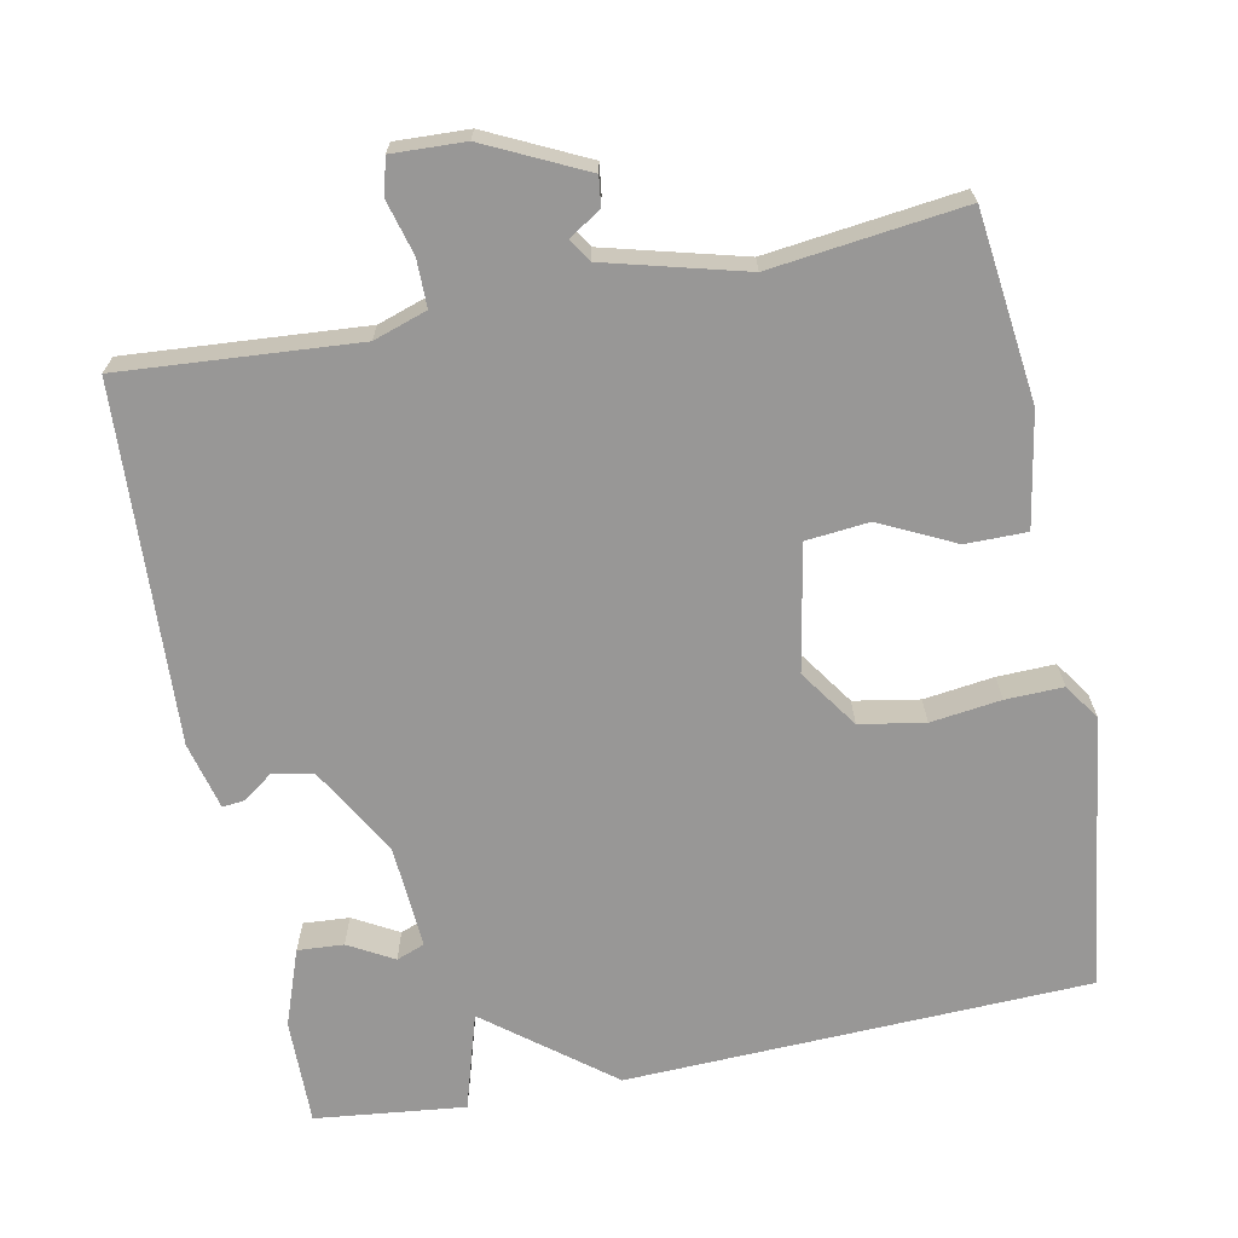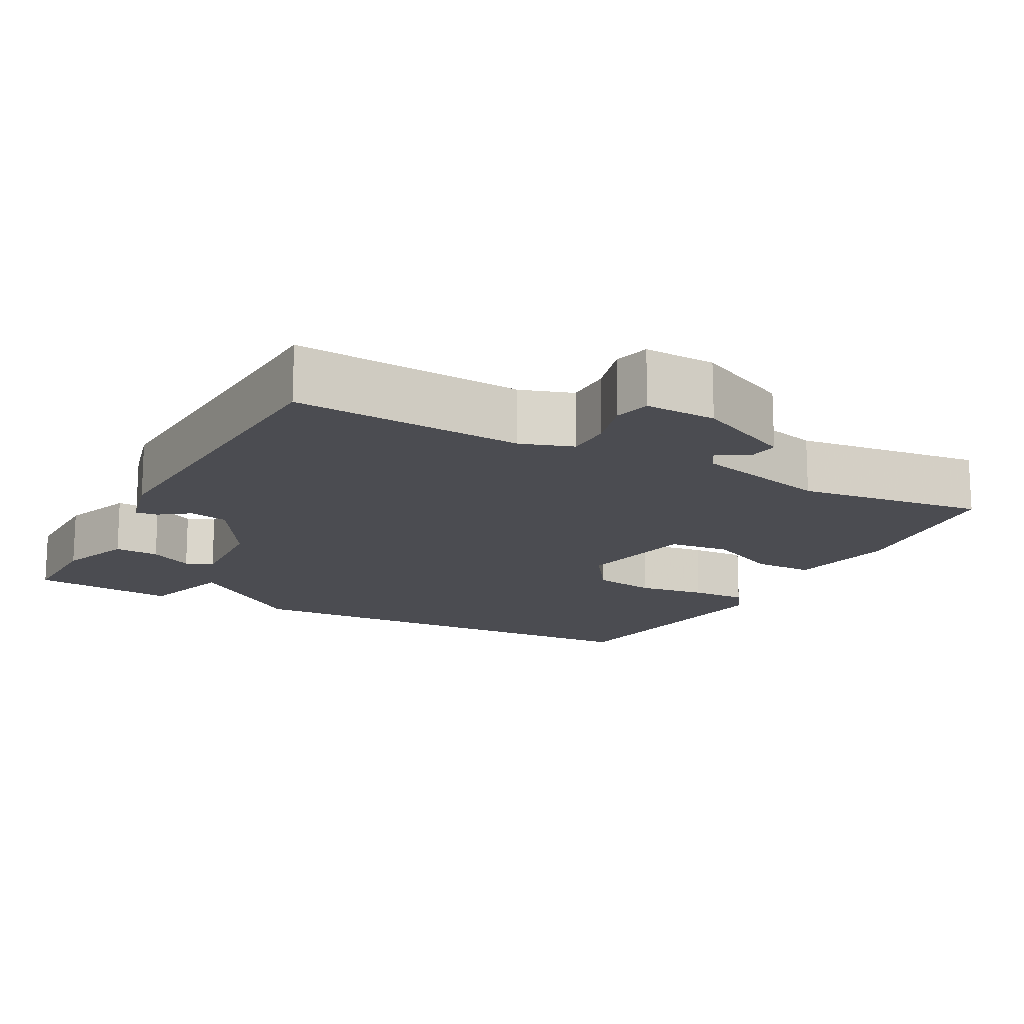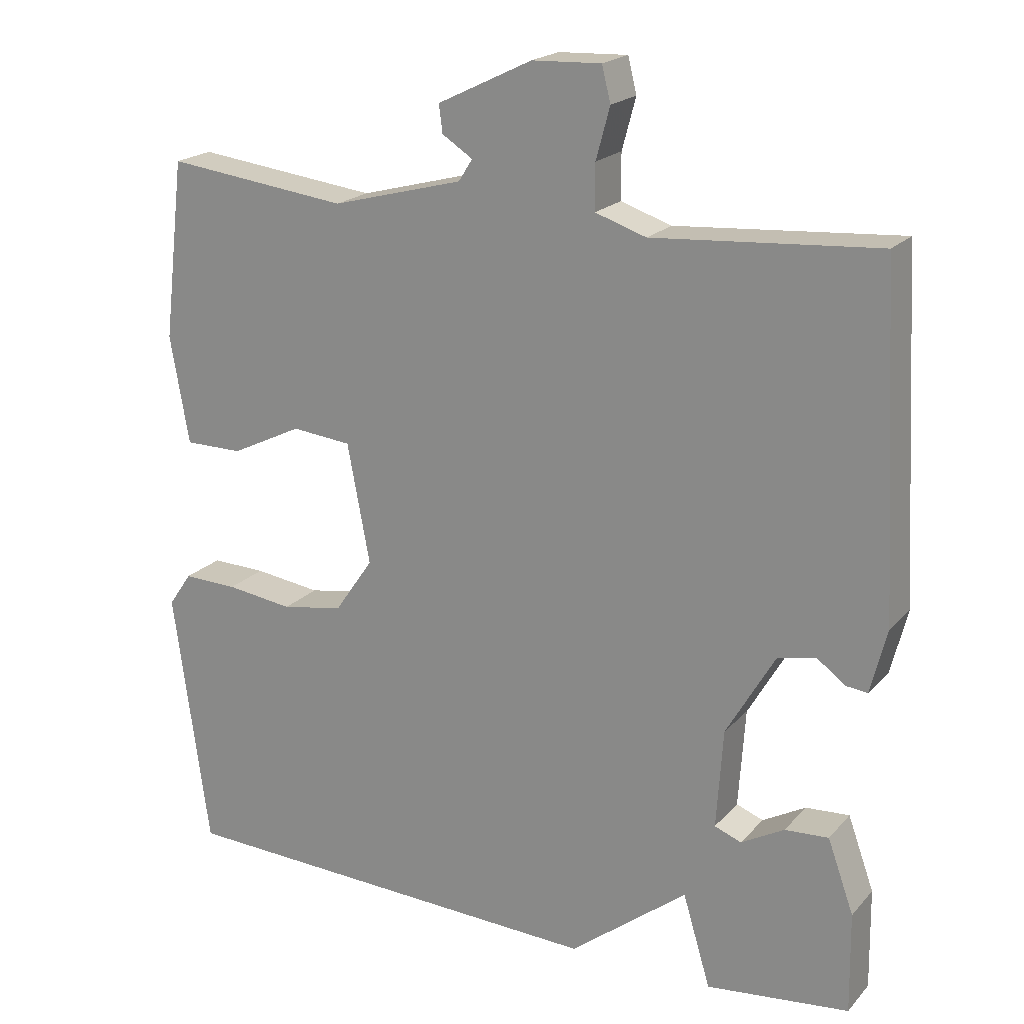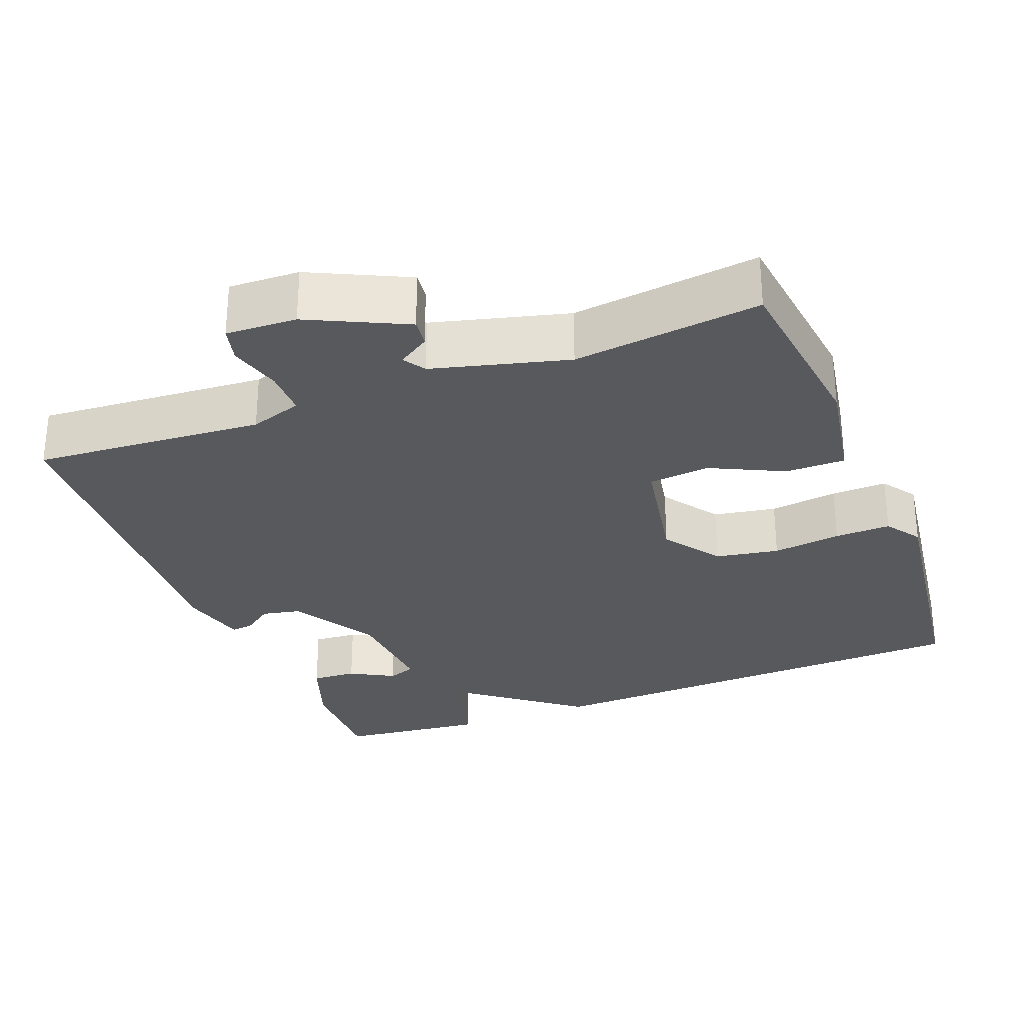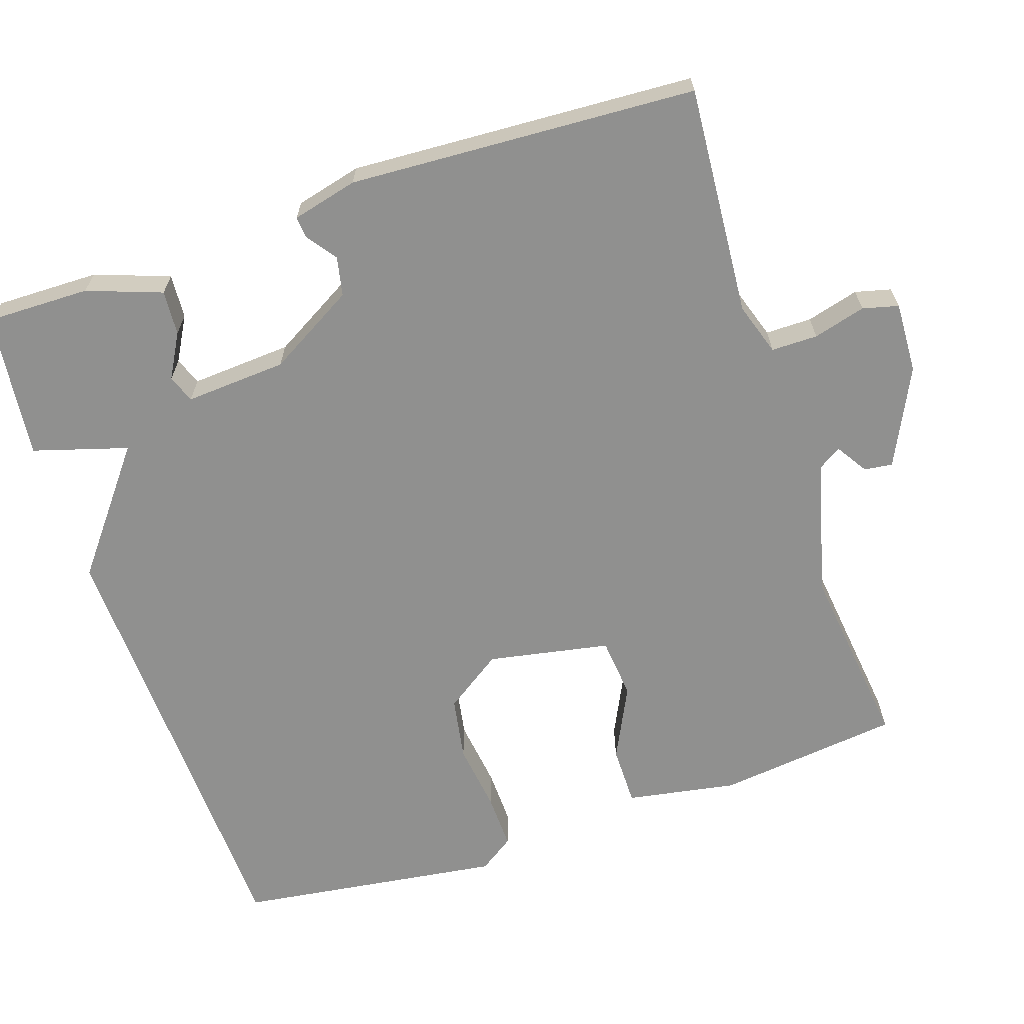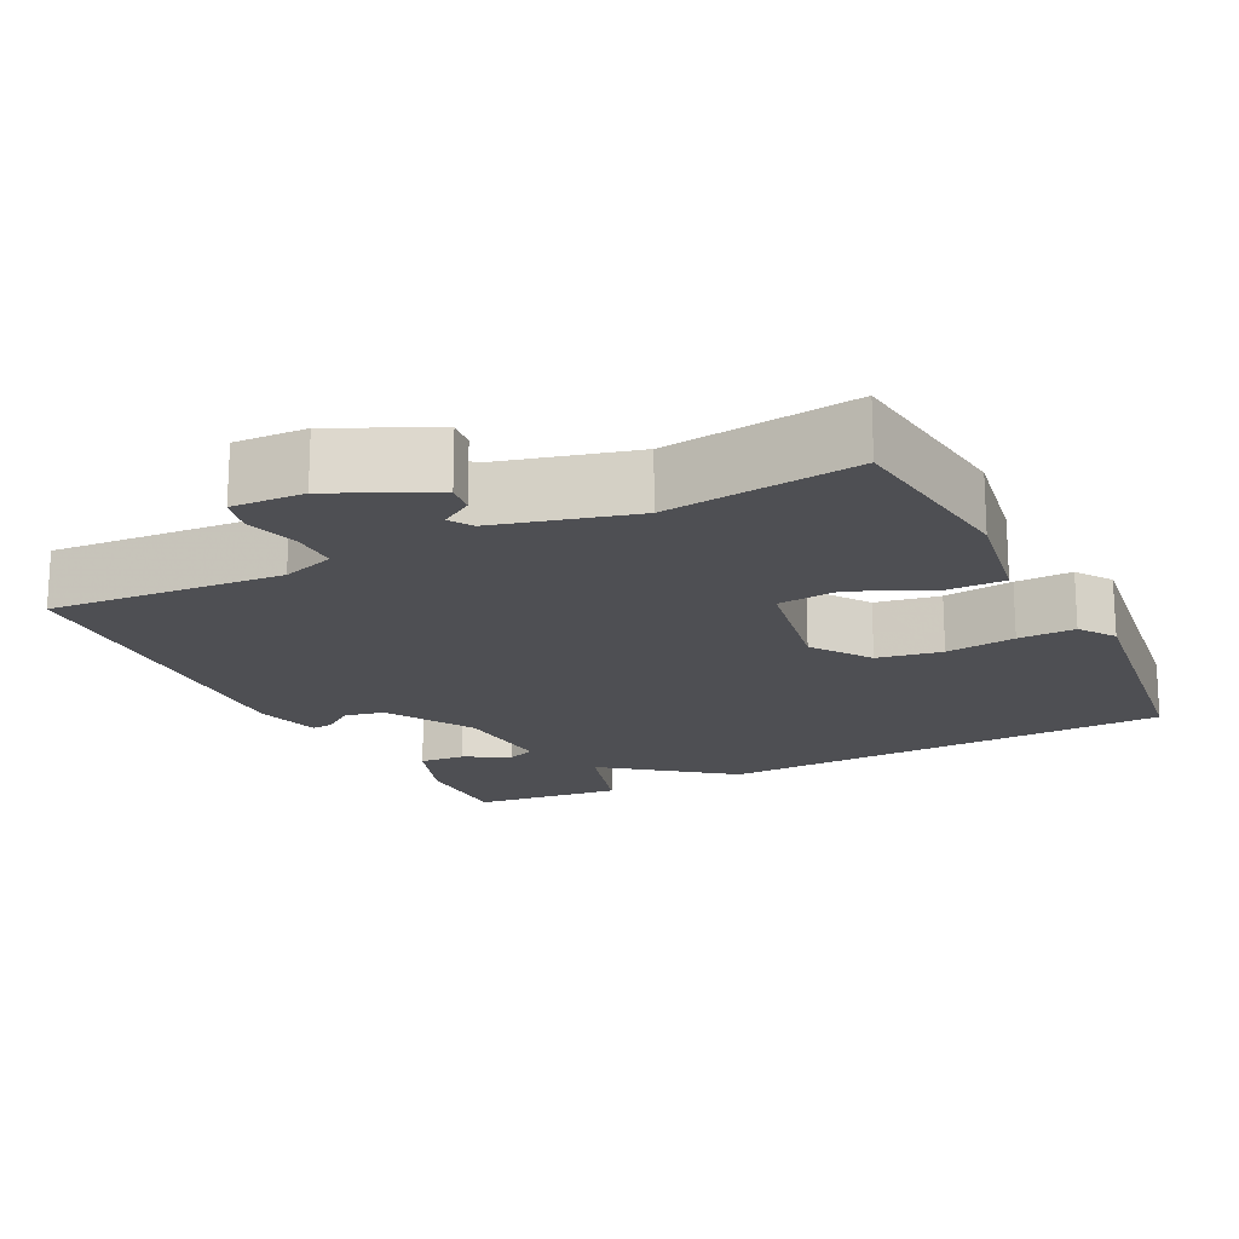
<metadata>
{"format":"obj","ext":"obj","renderer":"f3d","projection":"perspective","resolution":1024,"background":"white","views":[{"elev":-68.3,"azim":11.3,"up":"+Y"},{"elev":-15.3,"azim":-28.0,"up":"+Y"},{"elev":20.1,"azim":-151.0,"up":"+Z"},{"elev":-29.3,"azim":21.4,"up":"+Y"},{"elev":-65.6,"azim":-71.6,"up":"+Y"},{"elev":-18.1,"azim":26.8,"up":"+Y"}]}
</metadata>
<code>
v -0.5 0.07 0.5
v -0.192 0.07 0.477
v -0.122 0.07 0.5
v -0.122 0.07 0.562
v -0.141 0.07 0.632
v -0.129 0.07 0.68
v -0.034 0.07 0.676
v 0.096 0.07 0.613
v 0.091 0.07 0.575
v 0.049 0.07 0.548
v 0.068 0.07 0.518
v 0.249 0.07 0.47
v 0.5 0.07 0.5
v 0.529 0.07 0.254
v 0.503 0.07 0.106
v 0.423 0.07 0.106
v 0.325 0.07 0.154
v 0.243 0.07 0.146
v 0.212 0.07 -0.018
v 0.265 0.07 -0.095
v 0.35 0.07 -0.11
v 0.442 0.07 -0.098
v 0.517 0.07 -0.096
v 0.549 0.07 -0.143
v 0.5 0.07 -0.5
v -0.104 0.07 -0.522
v -0.266 0.07 -0.395
v -0.304 0.07 -0.522
v -0.5 0.07 -0.5
v -0.498 0.07 -0.361
v -0.462 0.07 -0.261
v -0.402 0.07 -0.265
v -0.343 0.07 -0.298
v -0.306 0.07 -0.284
v -0.315 0.07 -0.148
v -0.382 0.07 -0.032
v -0.434 0.07 -0.021
v -0.474 0.07 -0.05
v -0.503 0.07 -0.053
v -0.525 0.07 0.035
v -0.5 0 0.5
v -0.192 0 0.477
v -0.122 0 0.5
v -0.122 0 0.562
v -0.141 0 0.632
v -0.129 0 0.68
v -0.034 0 0.676
v 0.096 0 0.613
v 0.091 0 0.575
v 0.049 0 0.548
v 0.068 0 0.518
v 0.249 0 0.47
v 0.5 0 0.5
v 0.529 0 0.254
v 0.503 0 0.106
v 0.423 0 0.106
v 0.325 0 0.154
v 0.243 0 0.146
v 0.212 0 -0.018
v 0.265 0 -0.095
v 0.35 0 -0.11
v 0.442 0 -0.098
v 0.517 0 -0.096
v 0.549 0 -0.143
v 0.5 0 -0.5
v -0.104 0 -0.522
v -0.266 0 -0.395
v -0.304 0 -0.522
v -0.5 0 -0.5
v -0.498 0 -0.361
v -0.462 0 -0.261
v -0.402 0 -0.265
v -0.343 0 -0.298
v -0.306 0 -0.284
v -0.315 0 -0.148
v -0.382 0 -0.032
v -0.434 0 -0.021
v -0.474 0 -0.05
v -0.503 0 -0.053
v -0.525 0 0.035
f 40 1 2
f 39 40 2
f 38 39 2
f 37 38 2
f 36 37 2 3
f 35 36 3
f 34 35 3
f 31 32 33
f 30 31 33
f 29 30 33
f 28 29 33
f 27 28 33
f 27 33 34
f 26 27 34
f 25 26 34
f 24 25 34
f 23 24 34
f 22 23 34
f 21 22 34
f 20 21 34
f 19 20 34
f 18 19 34 3
f 15 16 17
f 14 15 17
f 13 14 17
f 12 13 17
f 18 3 4
f 17 18 4
f 12 17 4
f 11 12 4
f 8 9 10
f 7 8 10
f 6 7 10
f 5 6 10
f 4 5 10
f 4 10 11
f 42 41 80
f 42 80 79
f 42 79 78
f 42 78 77
f 43 42 77 76
f 43 76 75
f 43 75 74
f 73 72 71
f 73 71 70
f 73 70 69
f 73 69 68
f 73 68 67
f 74 73 67
f 74 67 66
f 74 66 65
f 74 65 64
f 74 64 63
f 74 63 62
f 74 62 61
f 74 61 60
f 74 60 59
f 43 74 59 58
f 57 56 55
f 57 55 54
f 57 54 53
f 57 53 52
f 44 43 58
f 44 58 57
f 44 57 52
f 44 52 51
f 50 49 48
f 50 48 47
f 50 47 46
f 50 46 45
f 50 45 44
f 51 50 44
f 1 41 42 2
f 2 42 43 3
f 3 43 44 4
f 4 44 45 5
f 5 45 46 6
f 6 46 47 7
f 7 47 48 8
f 8 48 49 9
f 9 49 50 10
f 10 50 51 11
f 11 51 52 12
f 12 52 53 13
f 13 53 54 14
f 14 54 55 15
f 15 55 56 16
f 16 56 57 17
f 17 57 58 18
f 18 58 59 19
f 19 59 60 20
f 20 60 61 21
f 21 61 62 22
f 22 62 63 23
f 23 63 64 24
f 24 64 65 25
f 25 65 66 26
f 26 66 67 27
f 27 67 68 28
f 28 68 69 29
f 29 69 70 30
f 30 70 71 31
f 31 71 72 32
f 32 72 73 33
f 33 73 74 34
f 34 74 75 35
f 35 75 76 36
f 36 76 77 37
f 37 77 78 38
f 38 78 79 39
f 39 79 80 40
f 40 80 41 1

</code>
